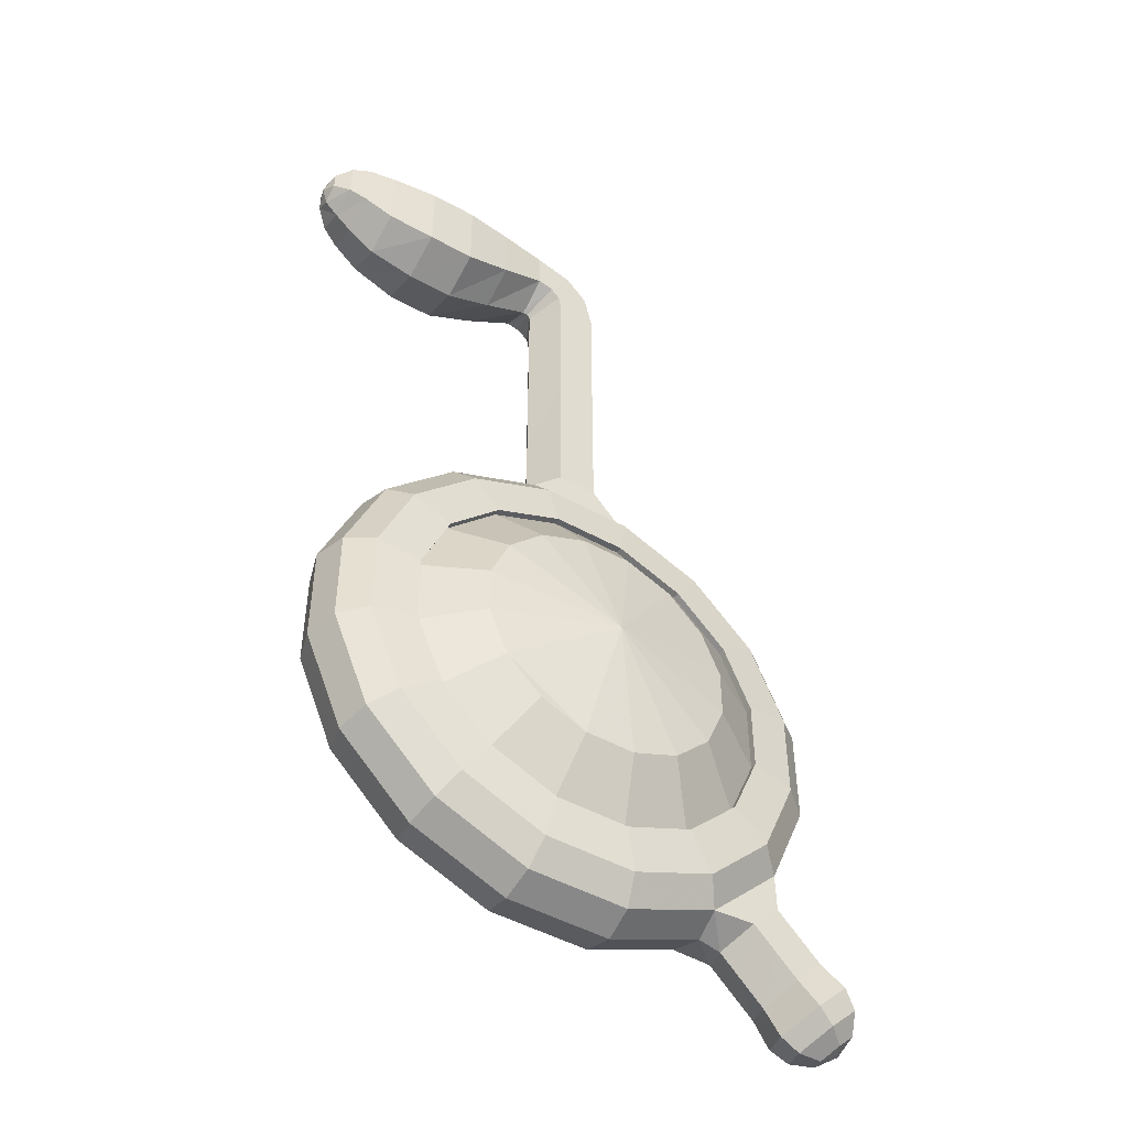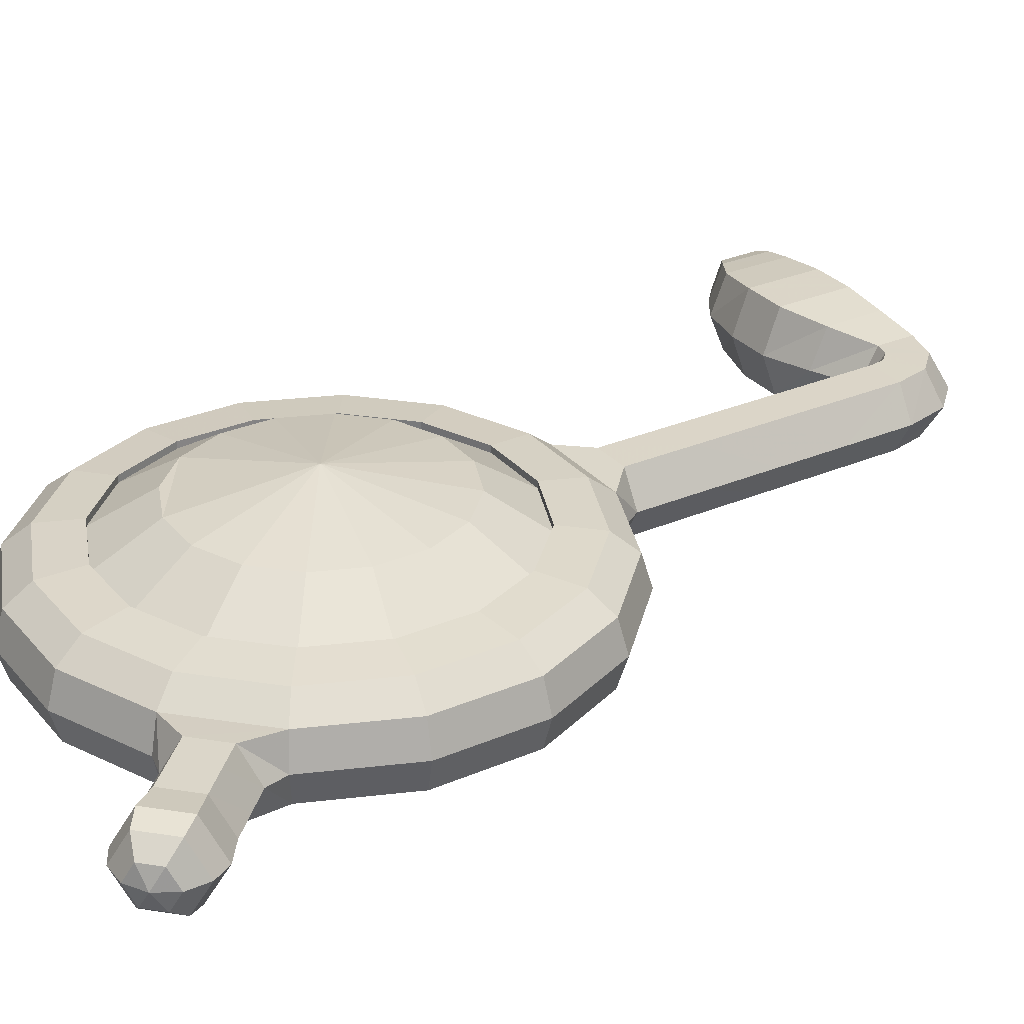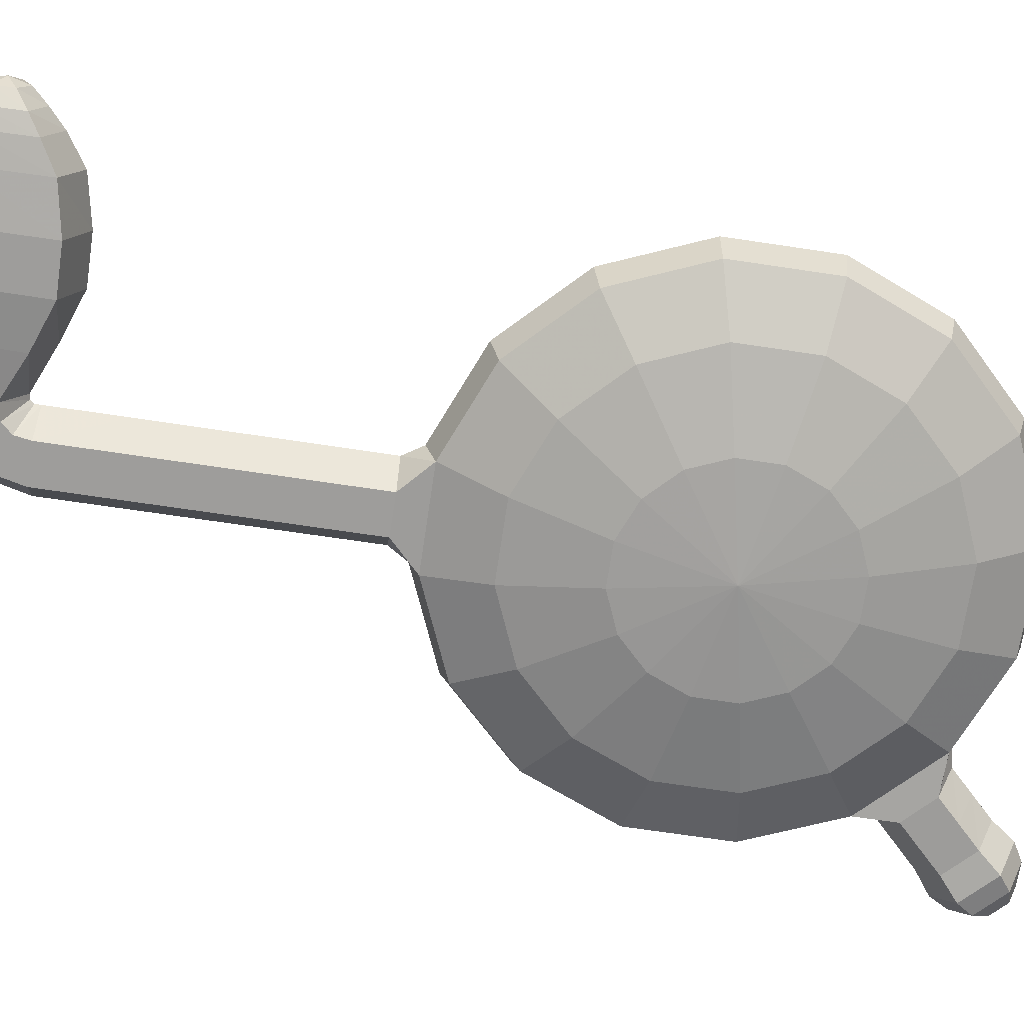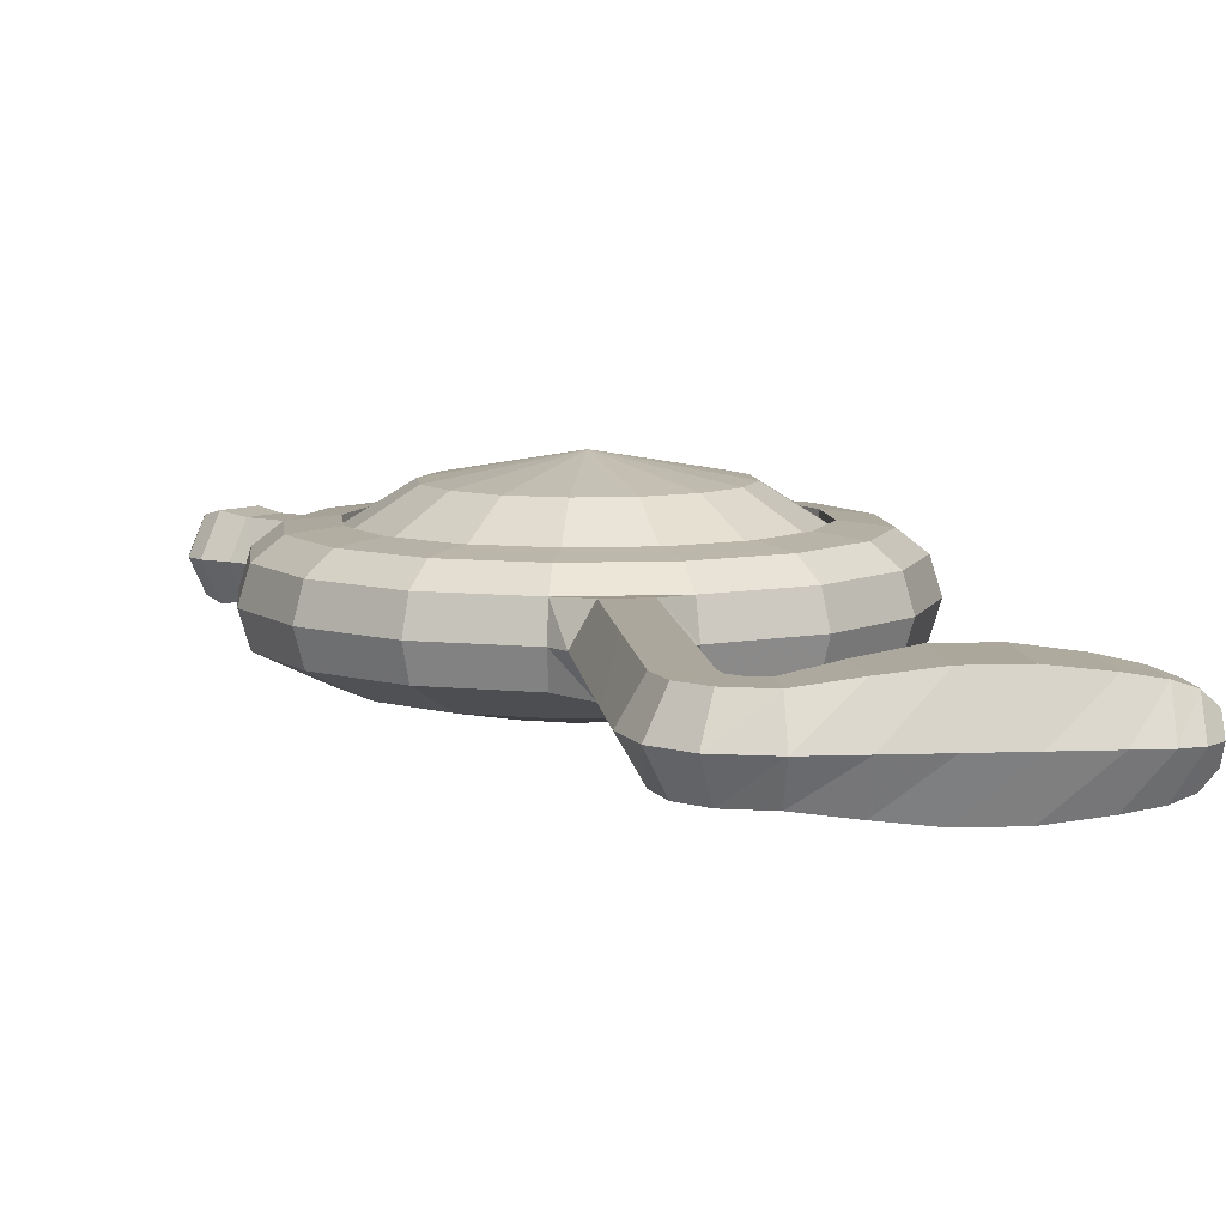
<metadata>
{"format":"obj","ext":"obj","renderer":"f3d","projection":"perspective","resolution":1024,"background":"white","views":[{"elev":-48.0,"azim":148.1,"up":"+Z"},{"elev":29.6,"azim":-122.2,"up":"+Y"},{"elev":-70.5,"azim":81.5,"up":"+Y"},{"elev":8.2,"azim":-5.9,"up":"+Y"}]}
</metadata>
<code>
o unknown_l
v 0.3859 -0.3544 -3.185
v 0.4554 -0.3544 -3.017
v -0.000667 -0.3836 -2.927
v 0.7137 -0.2715 -3.404
v 0.842 -0.2715 -3.094
v 0.9327 -0.1445 -3.54
v 1.1 -0.1445 -3.135
v 0.9692 -0.00111 -3.564
v 1.143 -0.00111 -3.144
v 0.9327 0.1423 -3.54
v 1.1 0.1423 -3.135
v 0.8397 0.2289 -3.478
v 0.678 0.2507 -3.37
v 0.7998 0.2507 -3.076
v 0.9906 0.2289 -3.114
v 0.1965 0.2289 -1.925
v -0.1978 0.2289 -1.925
v -0.715 -0.2715 -3.404
v -0.934 -0.1445 -3.54
v -0.6243 -0.1445 -3.85
v -0.478 -0.2715 -3.641
v 0.2577 -0.3544 -3.313
v 0.4766 -0.2715 -3.641
v 0.623 -0.1445 -3.85
v 0.6474 -0.00111 -3.886
v 0.623 0.1423 -3.85
v 0.5608 0.2289 -3.757
v 0.4528 0.2507 -3.595
v 0.4528 0.2507 -2.238
v 0.678 0.2507 -2.463
v 0.678 0.2207 -2.463
v 0.678 0.2207 -2.463
v 0.4528 0.2207 -2.238
v 0.4528 0.2207 -2.238
v 0.7998 0.2507 -2.757
v 0.7998 0.2207 -2.757
v 0.7998 0.2207 -2.757
v 0.09004 -0.3544 -3.383
v 0.1669 -0.2715 -3.769
v 0.2183 -0.1445 -4.017
v 0.2269 -0.00111 -4.06
v 0.2183 0.1423 -4.017
v 0.1965 0.2289 -3.908
v 0.1586 0.2507 -3.717
v 1.143 -0.00111 -2.689
v 1.1 -0.1445 -2.697
v -0.09138 -0.3544 -3.383
v -0.1683 -0.2715 -3.769
v -0.2197 -0.1445 -4.017
v -0.2282 -0.00111 -4.06
v -0.2197 0.1423 -4.017
v -0.1978 0.2289 -3.908
v -0.1599 0.2507 -3.717
v 1.1 0.1423 -2.697
v 0.8397 0.2289 -2.355
v 0.9327 0.1423 -2.293
v 0.9906 0.2289 -2.719
v -0.259 -0.3544 -3.313
v -0.6487 -0.00111 -3.886
v -0.6243 0.1423 -3.85
v -0.5621 0.2289 -3.757
v -0.4541 0.2507 -3.595
v 0.5608 0.2289 -2.076
v 0.623 0.1423 -1.983
v -0.3873 -0.3544 -3.185
v -0.841 0.2289 -3.478
v -0.6793 0.2507 -3.37
v -0.5621 0.2289 -2.076
v -0.6243 0.1423 -1.983
v -0.841 0.2289 -2.355
v -0.934 0.1423 -2.293
v -0.4567 -0.3544 -3.017
v -0.8433 -0.2715 -3.094
v -1.102 -0.1445 -3.135
v -1.145 -0.00111 -3.144
v -0.9705 -0.00111 -3.564
v -1.102 0.1423 -3.135
v -0.934 0.1423 -3.54
v -0.9919 0.2289 -3.114
v -0.8012 0.2507 -3.076
v -0.9919 0.2289 -2.719
v -1.102 0.1423 -2.697
v -0.4567 -0.3544 -2.836
v -0.8433 -0.2715 -2.759
v -1.102 -0.1445 -2.697
v -1.145 -0.00111 -2.689
v -0.8012 0.2507 -2.757
v -0.3873 -0.3544 -2.668
v -0.715 -0.2715 -2.449
v -0.934 -0.1445 -2.293
v -0.9705 -0.00111 -2.268
v -0.6793 0.2507 -2.463
v -0.259 -0.3544 -2.54
v -0.478 -0.2715 -2.212
v -0.6243 -0.1445 -1.983
v -0.6487 -0.00111 -1.947
v -0.4541 0.2507 -2.238
v -0.09138 -0.3544 -2.471
v -0.1683 -0.2715 -2.084
v -0.1599 0.2507 -2.116
v 0.678 0.2207 -3.37
v 0.678 0.2207 -3.37
v 0.7998 0.2207 -3.076
v 0.7998 0.2207 -3.076
v 0.4528 0.2207 -3.595
v 0.4528 0.2207 -3.595
v 0.09004 -0.3544 -2.471
v 0.1669 -0.2715 -2.084
v 0.1586 0.2507 -2.116
v 0.1586 0.2207 -2.116
v 0.1586 0.2207 -2.116
v 0.1586 0.2207 -3.717
v 0.1586 0.2207 -3.717
v -0.1599 0.2207 -3.717
v -0.1599 0.2207 -3.717
v 0.2577 -0.3544 -2.54
v 0.4766 -0.2715 -2.212
v 0.623 -0.1445 -1.983
v 0.6474 -0.00111 -1.947
v -0.4541 0.2207 -3.595
v -0.4541 0.2207 -3.595
v -0.6793 0.2207 -3.37
v -0.6793 0.2207 -3.37
v 0.3859 -0.3544 -2.668
v 0.7137 -0.2715 -2.449
v 0.9327 -0.1445 -2.293
v 0.9692 -0.00111 -2.268
v -0.8012 0.2207 -3.076
v -0.8012 0.2207 -3.076
v -0.8012 0.2207 -2.757
v -0.8012 0.2207 -2.757
v 0.4554 -0.3544 -2.836
v 0.842 -0.2715 -2.759
v -0.6793 0.2207 -2.463
v -0.6793 0.2207 -2.463
v -0.4541 0.2207 -2.238
v -0.4541 0.2207 -2.238
v -0.1599 0.2207 -2.116
v -0.1599 0.2207 -2.116
v 0.5521 0.3777 -2.794
v 0.5521 0.3777 -3.014
v -0.000666 0.4768 -2.904
v -0.5535 0.3777 -2.794
v -0.5535 0.3777 -3.014
v 0.468 0.3777 -2.591
v 0.3125 0.3777 -2.435
v 0.468 0.3777 -3.217
v 0.1093 0.3777 -2.351
v -0.1106 0.3777 -2.351
v -0.3138 0.3777 -2.435
v 0.3125 0.3777 -3.373
v 0.1093 0.3777 -3.457
v -0.4693 0.3777 -2.591
v -0.4693 0.3777 -3.217
v -0.3138 0.3777 -3.373
v -0.1106 0.3777 -3.457
v 0.2183 0.1423 -1.816
v -0.2197 0.1423 -1.816
v -0.2197 -0.1445 -1.816
v -0.2282 -0.00111 -1.772
v 0.2183 -0.1445 -1.816
v 0.2269 -0.00111 -1.772
v 1.34 -0.001109 -0.1687
v 1.317 -0.001109 -0.08131
v 1.317 -0.07678 -0.125
v 1.317 0.07456 -0.125
v 1.317 0.07417 -0.2123
v 1.317 -0.001109 -0.2557
v 1.317 -0.07638 -0.2123
v 1.253 -0.001109 -0.01702
v 1.253 -0.1322 -0.0928
v 1.253 0.13 -0.09279
v 1.255 0.1289 -0.2676
v 1.255 -0.001109 -0.3181
v 1.255 -0.1311 -0.2676
v 1.173 0.1567 -0.07761
v 1.171 -0.001109 0.006459
v 1.173 -0.159 -0.07761
v 1.177 0.1556 -0.3201
v 1.178 -0.001109 -0.3862
v 1.177 -0.1578 -0.3201
v 0.08648 -0.1532 -0.7148
v -0.08849 -0.1532 -0.7135
v -0.1758 -0.00111 -0.712
v -0.08849 0.151 -0.7135
v 0.08648 0.151 -0.7148
v 0.1738 -0.00111 -0.7146
v 0.08644 -0.1528 -0.3892
v -0.08878 -0.1528 -0.3879
v -0.1763 -0.00111 -0.3871
v -0.08878 0.1506 -0.3879
v 0.08644 0.1506 -0.3892
v 1.048 0.178 -0.07703
v 1.047 -0.001109 0.00683
v 1.051 -0.1797 -0.3933
v 1.052 -0.001109 -0.4692
v 1.051 0.1775 -0.3933
v 1.048 -0.1802 -0.07703
v -0.1266 -0.00111 -0.183
v -0.05172 -0.1529 -0.2286
v -0.05173 0.1507 -0.2286
v 0.09785 0.1507 -0.3192
v 0.173 -0.00111 -0.3644
v 0.174 -0.00111 -0.3897
v 0.09785 -0.1529 -0.3192
v 0.1407 0.1507 -0.2729
v 0.2088 -0.001109 -0.3434
v 0.188 -0.001109 -0.3469
v 0.04633 0.1507 -0.1256
v -0.000991 -0.001109 -0.05182
v 0.04633 -0.1529 -0.1256
v 0.1407 -0.1529 -0.2729
v 0.08659 -0.1544 -1.692
v -0.08762 -0.1543 -1.69
v 0.1735 -0.00111 -1.689
v 0.08659 0.1521 -1.692
v -0.08762 0.152 -1.69
v -0.1743 -0.00111 -1.687
v 0.8402 0.2014 -0.4342
v 0.839 -0.001109 -0.51
v 0.8402 -0.2036 -0.4342
v 0.8384 -0.2038 -0.07637
v 0.838 -0.001109 0.006857
v 0.8384 0.2016 -0.07637
v 0.2091 0.1505 -0.2559
v 0.2091 0.1504 -0.07738
v 0.2086 -0.001109 0.006741
v 0.2091 -0.1526 -0.07738
v 0.2091 -0.1528 -0.2559
v 0.4135 -0.001109 -0.4318
v 0.4146 0.1776 -0.3534
v 0.4194 -0.001109 0.006891
v 0.4179 -0.1802 -0.07698
v 0.4146 -0.1798 -0.3534
v 0.4179 0.178 -0.07698
v 0.6257 -0.001109 -0.5098
v 0.6271 0.2014 -0.4344
v 0.6286 -0.001109 0.006876
v 0.6288 -0.2038 -0.07673
v 0.6288 0.2016 -0.07673
v 0.6271 -0.2036 -0.4344
v 0.1736 -0.00111 -1.364
v 0.08656 0.1517 -1.366
v -0.08791 0.1517 -1.365
v -0.1748 -0.00111 -1.362
v 0.08656 -0.154 -1.366
v -0.08791 -0.1539 -1.365
v -1.298 -0.08528 -4.147
v -1.333 -0.001108 -4.113
v -1.282 -0.001108 -4.2
v -1.273 -0.1474 -4.071
v -1.333 -0.001108 -4.012
v -1.273 0.1452 -4.071
v -1.288 -0.001108 -3.93
v -1.219 0.1676 -3.998
v -1.298 0.08306 -4.147
v -1.219 -0.1699 -3.998
v -1.154 0.1452 -4.191
v -1.081 0.1676 -4.136
v -1.23 0.08306 -4.216
v -1.094 -0.001108 -4.25
v -1.012 -0.001108 -4.205
v -1.195 -0.001108 -4.25
v -1.23 -0.08528 -4.216
v -1.154 -0.1474 -4.191
v -1.081 -0.1699 -4.136
v -0.9018 -0.1536 -3.942
v -1.026 -0.1535 -3.819
v -1.089 -0.001109 -3.759
v -1.026 0.1513 -3.819
v -0.9018 0.1514 -3.942
v -0.8408 -0.001109 -4.005
v -0.8046 -0.1543 -3.845
v -0.9287 -0.1543 -3.723
v -0.9925 -0.00111 -3.664
v -0.9287 0.152 -3.723
v -0.8046 0.1521 -3.845
v -0.7447 -0.00111 -3.908
v -1.185 -0.001108 -3.854
v -1.123 0.1506 -3.916
v -0.9369 -0.001108 -4.102
v -0.9989 -0.1528 -4.04
v -0.9989 0.1506 -4.04
v -1.123 -0.1528 -3.916
v -0.1753 -0.00111 -1.037
v -0.0882 0.1513 -1.039
v 0.08652 0.1514 -1.04
v 0.1737 -0.00111 -1.039
v 0.08652 -0.1536 -1.04
v -0.0882 -0.1535 -1.039
f 2 1 4
f 4 5 2
f 6 5 4
f 6 7 5
f 8 7 6
f 8 9 7
f 10 9 8
f 10 11 9
f 12 11 10
f 12 15 11
f 13 15 12
f 13 14 15
f 101 14 13
f 101 103 14
f 17 157 16
f 17 158 157
f 68 158 17
f 68 69 158
f 70 69 68
f 70 71 69
f 81 71 70
f 81 82 71
f 79 82 81
f 79 77 82
f 66 77 79
f 66 78 77
f 61 78 66
f 61 60 78
f 52 60 61
f 52 51 60
f 43 51 52
f 43 42 51
f 27 42 43
f 27 26 42
f 12 26 27
f 12 10 26
f 20 18 19
f 20 21 18
f 49 21 20
f 49 48 21
f 40 48 49
f 40 39 48
f 24 39 40
f 24 23 39
f 6 23 24
f 6 4 23
f 4 1 22
f 22 23 4
f 38 23 22
f 38 39 23
f 47 39 38
f 47 48 39
f 58 48 47
f 58 21 48
f 65 21 58
f 65 18 21
f 72 18 65
f 72 73 18
f 83 73 72
f 83 84 73
f 88 84 83
f 88 89 84
f 93 89 88
f 93 94 89
f 98 94 93
f 98 99 94
f 107 99 98
f 107 108 99
f 116 108 107
f 116 117 108
f 124 117 116
f 124 125 117
f 132 125 124
f 132 133 125
f 2 133 132
f 2 5 133
f 25 6 24
f 25 8 6
f 26 8 25
f 26 10 8
f 27 13 12
f 27 28 13
f 43 28 27
f 43 44 28
f 52 44 43
f 52 53 44
f 61 53 52
f 61 62 53
f 66 62 61
f 66 67 62
f 79 67 66
f 79 80 67
f 81 80 79
f 81 87 80
f 70 87 81
f 70 92 87
f 68 92 70
f 68 97 92
f 17 97 68
f 17 100 97
f 16 100 17
f 16 109 100
f 63 109 16
f 63 29 109
f 55 29 63
f 55 30 29
f 57 30 55
f 57 35 30
f 15 35 57
f 15 14 35
f 33 30 31
f 33 29 30
f 110 29 33
f 110 109 29
f 138 109 110
f 138 100 109
f 136 100 138
f 136 97 100
f 134 97 136
f 134 92 97
f 130 92 134
f 130 87 92
f 128 87 130
f 128 80 87
f 122 80 128
f 122 67 80
f 120 67 122
f 120 62 67
f 114 62 120
f 114 53 62
f 112 53 114
f 112 44 53
f 105 44 112
f 105 28 44
f 101 28 105
f 101 13 28
f 35 31 30
f 35 36 31
f 14 36 35
f 14 103 36
f 41 24 40
f 41 25 24
f 42 25 41
f 42 26 25
f 46 9 45
f 46 7 9
f 133 7 46
f 133 5 7
f 50 40 49
f 50 41 40
f 51 41 50
f 51 42 41
f 11 45 9
f 11 54 45
f 15 54 11
f 15 57 54
f 55 54 57
f 55 56 54
f 63 56 55
f 63 64 56
f 16 64 63
f 16 157 64
f 59 49 20
f 59 50 49
f 60 50 59
f 60 51 50
f 74 18 73
f 74 19 18
f 75 19 74
f 75 76 19
f 77 76 75
f 77 78 76
f 85 73 84
f 85 74 73
f 86 74 85
f 86 75 74
f 82 75 86
f 82 77 75
f 90 84 89
f 90 85 84
f 91 85 90
f 91 86 85
f 71 86 91
f 71 82 86
f 95 89 94
f 95 90 89
f 96 90 95
f 96 91 90
f 69 91 96
f 69 71 91
f 159 94 99
f 159 95 94
f 160 95 159
f 160 96 95
f 158 96 160
f 158 69 96
f 108 159 99
f 108 161 159
f 117 161 108
f 117 118 161
f 125 118 117
f 125 126 118
f 133 126 125
f 133 46 126
f 119 161 118
f 119 162 161
f 64 162 119
f 64 157 162
f 127 118 126
f 127 119 118
f 56 119 127
f 56 64 119
f 45 126 46
f 45 127 126
f 54 127 45
f 54 56 127
f 164 171 165
f 164 170 171
f 166 170 164
f 166 172 170
f 167 172 166
f 167 173 172
f 168 173 167
f 168 174 173
f 169 174 168
f 169 175 174
f 165 175 169
f 165 171 175
f 172 177 170
f 172 176 177
f 173 176 172
f 173 179 176
f 174 179 173
f 174 180 179
f 175 180 174
f 175 181 180
f 171 181 175
f 171 178 181
f 170 178 171
f 170 177 178
f 189 182 188
f 189 183 182
f 190 183 189
f 190 184 183
f 191 184 190
f 191 185 184
f 192 185 191
f 192 186 185
f 204 186 192
f 204 187 186
f 188 187 204
f 188 182 187
f 176 194 177
f 176 193 194
f 179 193 176
f 179 197 193
f 180 197 179
f 180 196 197
f 181 196 180
f 181 195 196
f 178 195 181
f 178 198 195
f 177 198 178
f 177 194 198
f 189 199 190
f 189 200 199
f 188 200 189
f 188 205 200
f 204 205 188
f 204 203 205
f 192 203 204
f 192 202 203
f 191 202 192
f 191 201 202
f 190 201 191
f 190 199 201
f 213 159 161
f 213 214 159
f 246 214 213
f 246 247 214
f 289 247 246
f 289 290 247
f 182 290 289
f 182 183 290
f 215 161 162
f 215 213 161
f 242 213 215
f 242 246 213
f 288 246 242
f 288 289 246
f 187 289 288
f 187 182 289
f 216 162 157
f 216 215 162
f 243 215 216
f 243 242 215
f 287 242 243
f 287 288 242
f 186 288 287
f 186 187 288
f 217 157 158
f 217 216 157
f 244 216 217
f 244 243 216
f 286 243 244
f 286 287 243
f 185 287 286
f 185 186 287
f 218 158 160
f 218 217 158
f 245 217 218
f 245 244 217
f 285 244 245
f 285 286 244
f 184 286 285
f 184 185 286
f 214 160 159
f 214 218 160
f 247 218 214
f 247 245 218
f 290 245 247
f 290 285 245
f 183 285 290
f 183 184 285
f 196 219 197
f 196 220 219
f 195 220 196
f 195 221 220
f 198 221 195
f 198 222 221
f 194 222 198
f 194 223 222
f 193 223 194
f 193 224 223
f 197 224 193
f 197 219 224
f 207 206 225
f 207 208 206
f 229 208 207
f 229 212 208
f 228 212 229
f 228 211 212
f 227 211 228
f 227 210 211
f 226 210 227
f 226 209 210
f 225 209 226
f 225 206 209
f 208 202 206
f 208 203 202
f 212 203 208
f 212 205 203
f 211 205 212
f 211 200 205
f 210 200 211
f 210 199 200
f 209 199 210
f 209 201 199
f 206 201 209
f 206 202 201
f 225 230 207
f 225 231 230
f 226 231 225
f 226 235 231
f 227 235 226
f 227 232 235
f 228 232 227
f 228 233 232
f 229 233 228
f 229 234 233
f 207 234 229
f 207 230 234
f 237 220 236
f 237 219 220
f 240 219 237
f 240 224 219
f 238 224 240
f 238 223 224
f 239 223 238
f 239 222 223
f 241 222 239
f 241 221 222
f 236 221 241
f 236 220 221
f 236 231 237
f 236 230 231
f 241 230 236
f 241 234 230
f 239 234 241
f 239 233 234
f 238 233 239
f 238 232 233
f 240 232 238
f 240 235 232
f 237 235 240
f 237 231 235
f 251 249 248
f 251 252 249
f 257 252 251
f 257 254 252
f 284 254 257
f 284 279 254
f 268 279 284
f 268 269 279
f 274 269 268
f 274 275 269
f 19 275 274
f 19 76 275
f 254 253 252
f 254 255 253
f 279 255 254
f 279 280 255
f 269 280 279
f 269 270 280
f 275 270 269
f 275 276 270
f 76 276 275
f 76 78 276
f 253 249 252
f 253 256 249
f 258 256 253
f 258 260 256
f 261 260 258
f 261 263 260
f 265 263 261
f 265 264 263
f 251 264 265
f 251 248 264
f 255 258 253
f 255 259 258
f 280 259 255
f 280 283 259
f 270 283 280
f 270 271 283
f 276 271 270
f 276 277 271
f 78 277 276
f 78 60 277
f 259 261 258
f 259 262 261
f 283 262 259
f 283 281 262
f 271 281 283
f 271 272 281
f 277 272 271
f 277 278 272
f 60 278 277
f 60 59 278
f 262 265 261
f 262 266 265
f 281 266 262
f 281 282 266
f 272 282 281
f 272 267 282
f 278 267 272
f 278 273 267
f 59 273 278
f 59 20 273
f 266 251 265
f 266 257 251
f 282 257 266
f 282 284 257
f 267 284 282
f 267 268 284
f 273 268 267
f 273 274 268
f 20 274 273
f 20 19 274
f 3 1 2
f 2 132 3
f 124 3 132
f 124 116 3
f 107 3 116
f 107 98 3
f 93 3 98
f 93 88 3
f 83 3 88
f 83 72 3
f 65 3 72
f 65 58 3
f 47 3 58
f 47 38 3
f 22 3 38
f 22 1 3
f 165 163 164
f 165 169 163
f 168 163 169
f 168 167 163
f 166 163 167
f 166 164 163
f 249 250 248
f 249 256 250
f 260 250 256
f 260 263 250
f 264 250 263
f 264 248 250
f 140 104 141
f 140 37 104
f 145 37 140
f 145 32 37
f 146 32 145
f 146 34 32
f 148 34 146
f 148 111 34
f 149 111 148
f 149 139 111
f 150 139 149
f 150 137 139
f 153 137 150
f 153 135 137
f 143 135 153
f 143 131 135
f 144 131 143
f 144 129 131
f 154 129 144
f 154 123 129
f 155 123 154
f 155 121 123
f 156 121 155
f 156 115 121
f 152 115 156
f 152 113 115
f 151 113 152
f 151 106 113
f 147 106 151
f 147 102 106
f 141 102 147
f 141 104 102
f 152 142 147
f 151 152 147
f 142 141 147
f 142 140 141
f 145 140 142
f 142 146 145
f 148 146 142
f 142 149 148
f 150 149 142
f 142 153 150
f 143 153 142
f 142 144 143
f 154 144 142
f 142 155 154
f 156 155 142
f 142 152 156

</code>
